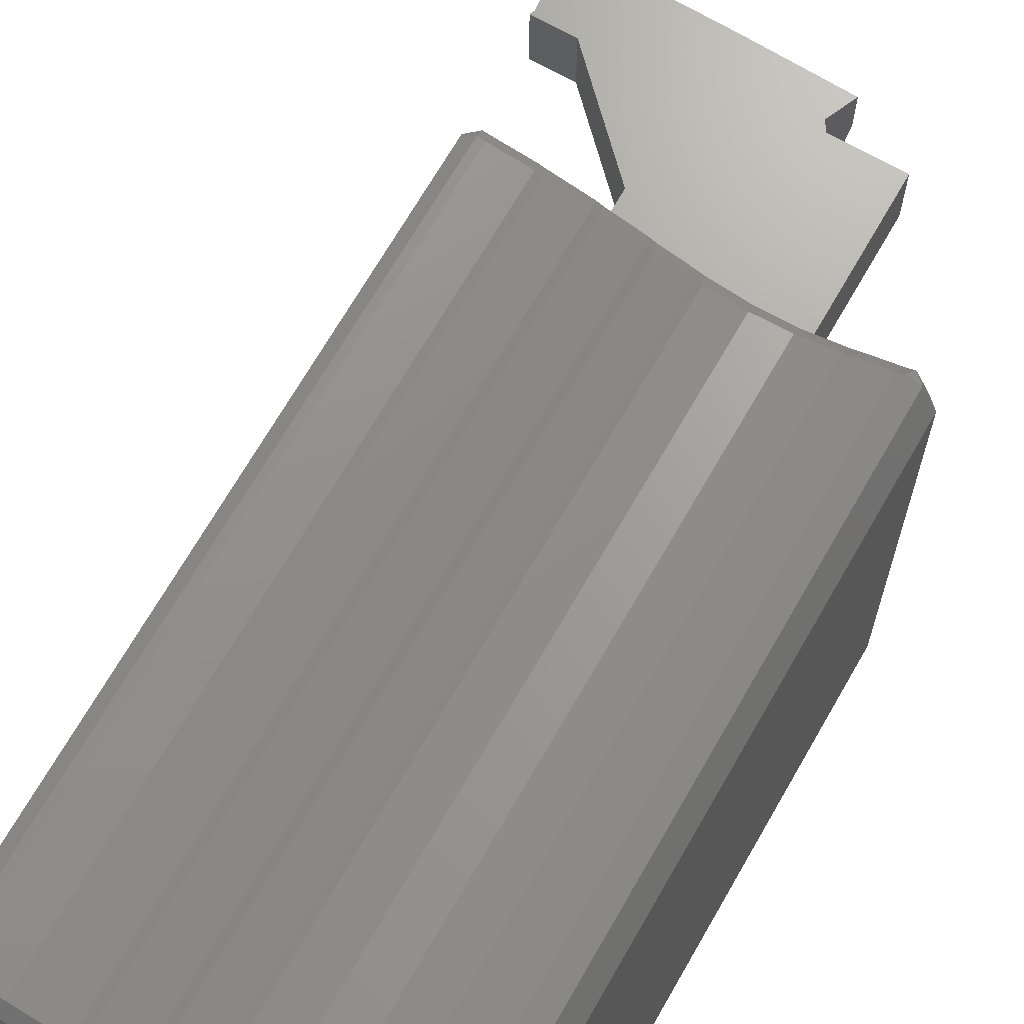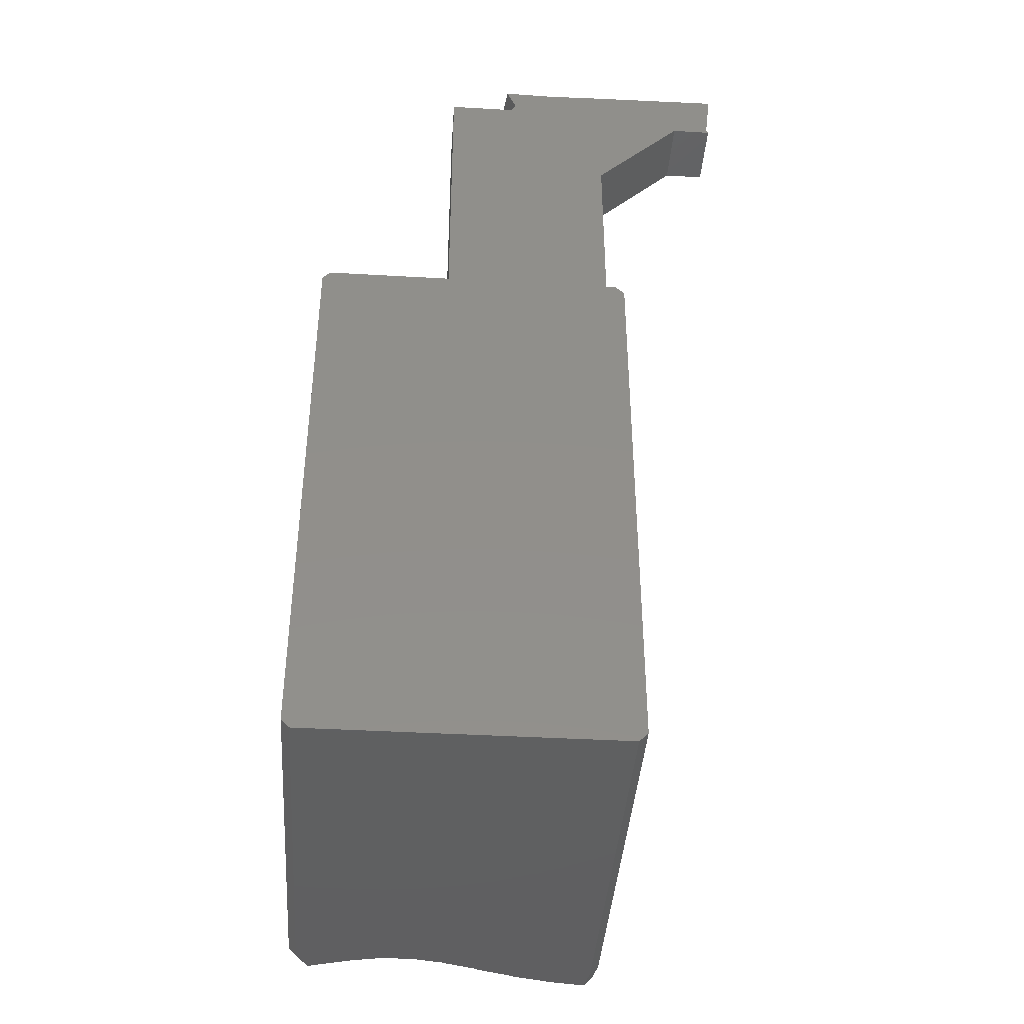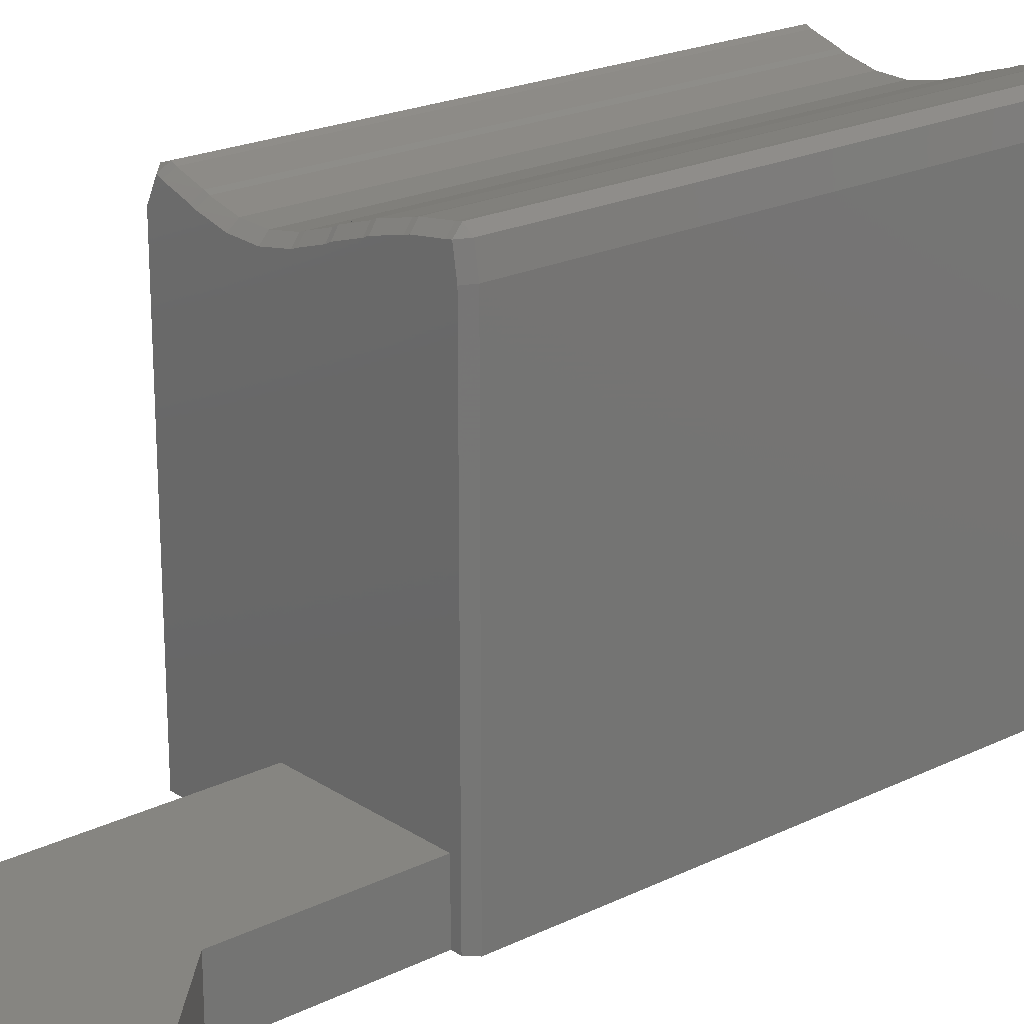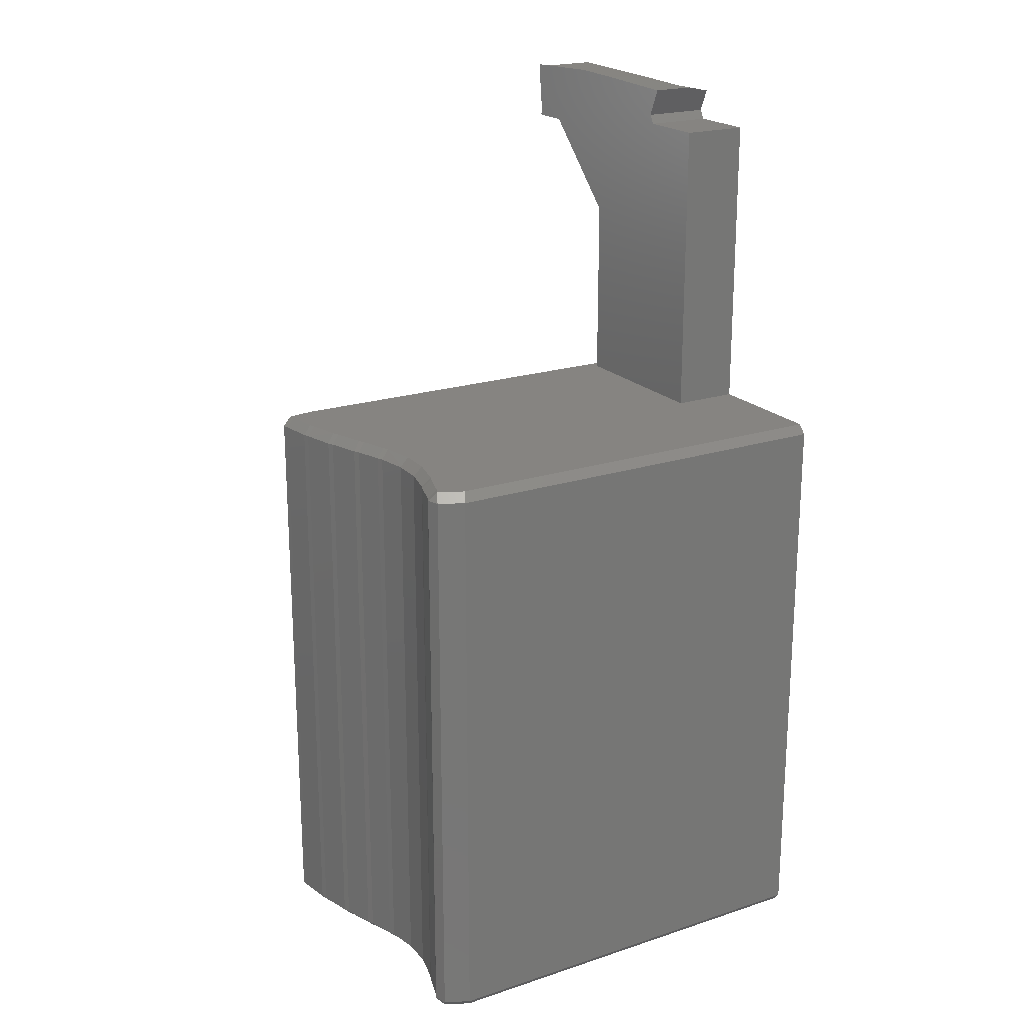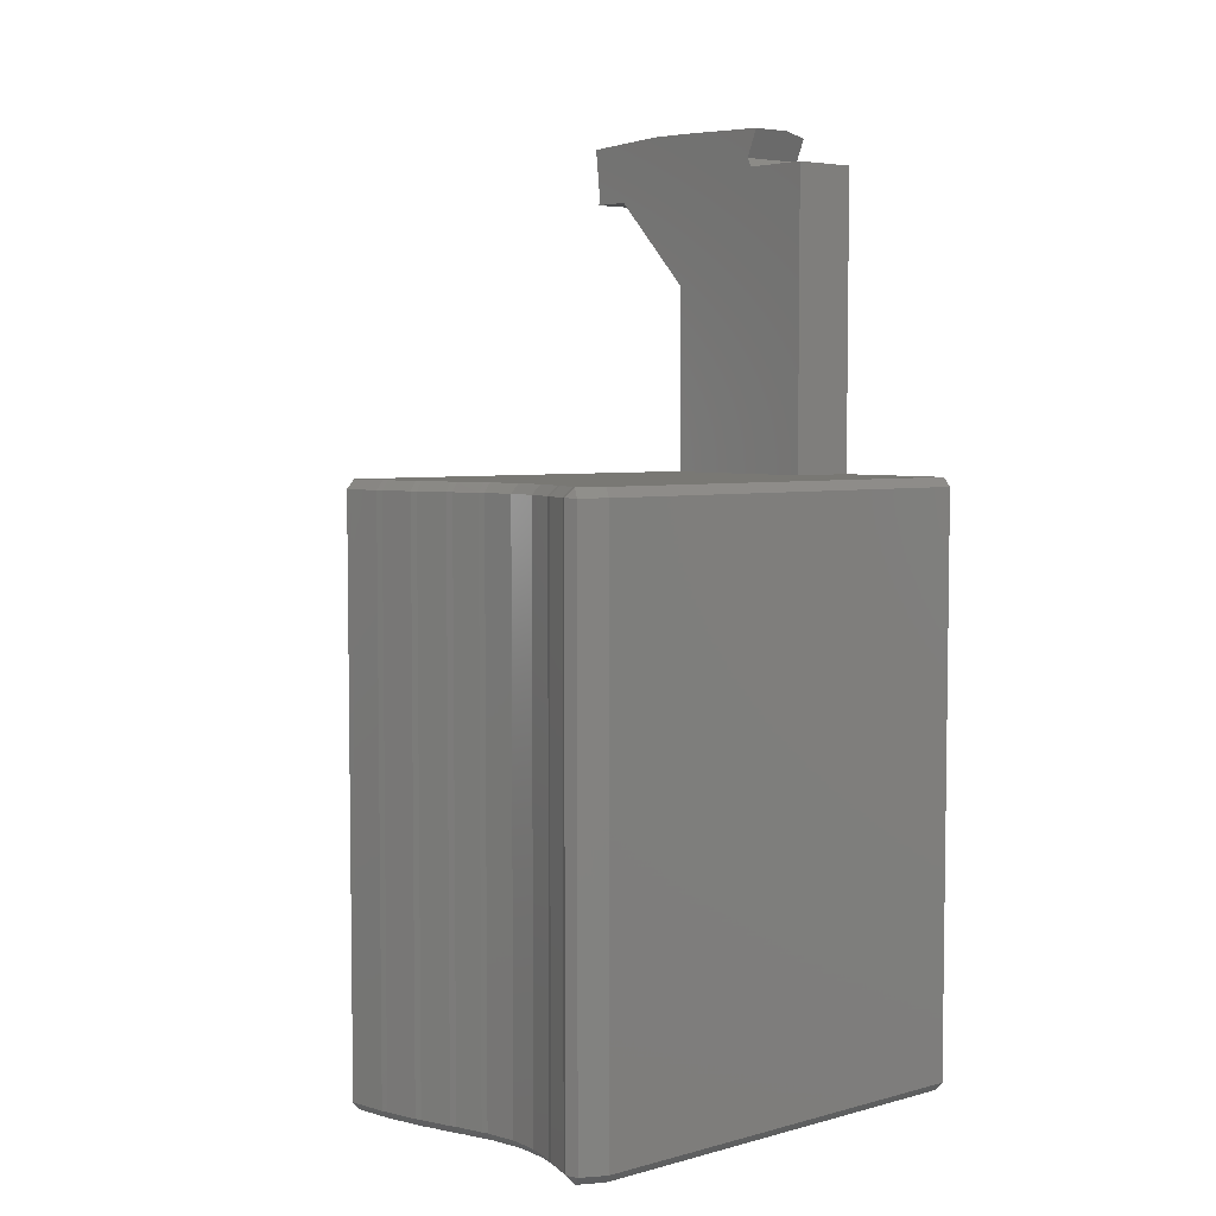
<metadata>
{"format":"stl","ext":"stl","renderer":"f3d","projection":"perspective","resolution":1024,"background":"white","views":[{"elev":68.6,"azim":29.8,"up":"+Z"},{"elev":-40.9,"azim":176.0,"up":"+Y"},{"elev":21.3,"azim":-130.9,"up":"+Z"},{"elev":20.7,"azim":59.4,"up":"+Y"},{"elev":5.0,"azim":50.1,"up":"+Y"}]}
</metadata>
<code>
# stl→obj: 259 verts, 524 faces
v 26.64 -89.71 52.42
v 30.35 -153.7 51.88
v 30.35 -89.71 51.88
v 26.64 -153.7 52.42
v 25.95 -89.71 52.53
v 25.95 -153.7 52.53
v 31.02 -89.71 51.68
v 34.75 -91.01 50.79
v 34.75 -89.71 50.79
v 34.75 -152.4 50.79
v 31.02 -153.7 51.68
v 34.75 -153.7 50.79
v 35.39 -91.01 50.5
v 38.88 -91.01 49.41
v 38.88 -89.71 49.41
v 38.88 -152.4 49.41
v 35.39 -89.71 50.5
v 35.39 -152.4 50.5
v 38.88 -153.7 49.41
v 35.39 -153.7 50.5
v 39.51 -91.01 49.1
v 42.54 -91.01 48.18
v 42.54 -89.71 48.18
v 39.51 -89.71 49.1
v 39.51 -152.4 49.1
v 42.54 -153.7 48.18
v 39.51 -153.7 49.1
v 43.2 -91.01 47.93
v 46.65 -89.71 47.33
v 43.2 -89.71 47.93
v 46.65 -153.7 47.33
v 43.2 -152.4 47.93
v 43.2 -153.7 47.93
v 50.04 -153.7 47.45
v 50.04 -89.71 47.45
v 53.52 -153.7 48.27
v 53.52 -89.71 48.27
v 54.16 -89.71 48.55
v 57.37 -153.7 49.57
v 57.37 -89.71 49.57
v 54.16 -153.7 48.55
v 57.99 -153.7 49.88
v 57.99 -89.71 49.88
v 24.3 -153.7 0
v 24.3 -89.71 48.76
v 24.3 -89.71 0
v 24.3 -153.7 48.76
v 24.8 -89.71 51.72
v 24.8 -153.7 51.72
v 25.28 -88.71 48.59
v 25.79 -88.71 51.55
v 24.47 -89.54 0
v 25.28 -88.71 0
v 25.37 -88.71 0
v 26.44 -88.71 7.5
v 27.2 -88.71 7.5
v 26.44 -88.71 0
v 26.48 -88.71 51.43
v 27.39 -88.71 7.5
v 29.93 -88.71 7.5
v 30.73 -88.71 50.72
v 30.06 -88.71 50.93
v 30.82 -89.01 51.01
v 30.95 -88.71 7.5
v 31.43 -88.71 7.5
v 31.62 -88.71 7.5
v 34.98 -88.71 49.59
v 34.34 -88.71 49.87
v 35.09 -88.98 49.84
v 34.15 -88.71 7.5
v 35.18 -88.71 7.5
v 35.63 -88.71 7.5
v 35.82 -88.71 7.5
v 35.12 -89.06 49.91
v 35.22 -89.3 50.13
v 38.24 -88.71 7.5
v 38.43 -88.71 48.52
v 39.25 -88.71 7.5
v 39.06 -88.71 48.21
v 39.22 -89.06 48.52
v 39.69 -88.71 7.5
v 39.88 -88.71 7.5
v 42.1 -88.71 7.5
v 42.19 -88.71 47.24
v 43.04 -88.71 7.5
v 42.85 -88.71 47
v 42.88 -88.79 47.07
v 43.5 -88.71 7.5
v 43.02 -89.21 47.46
v 42.97 -89.06 47.32
v 43.7 -88.71 7.5
v 46.22 -88.71 0
v 45.57 -88.71 7.5
v 45.57 -88.71 0
v 46.63 -88.71 27.44
v 46.55 -88.71 46.33
v 46.53 -88.71 21.29
v 46.71 -88.71 7.348
v 46.74 -88.71 0
v 46.65 -89.66 47.28
v 46.65 -89.62 47.24
v 46.87 -88.71 11.53
v 50.22 -88.74 46.5
v 50.23 -88.71 46.47
v 46.8 -88.71 0
v 50.18 -88.71 39.49
v 49.29 -88.71 0
v 50.23 -88.71 45.04
v 50.05 -89.6 47.34
v 49.94 -88.71 0
v 49.41 -88.71 0
v 50.57 -88.71 33.36
v 52.93 -88.71 0
v 50.48 -88.71 0
v 53.92 -88.71 47.35
v 53.78 -89.06 47.68
v 54.56 -88.71 47.63
v 53.04 -88.71 0
v 53.57 -88.71 0
v 57.81 -88.71 48.67
v 54.12 -88.71 0
v 56.85 -88.71 0
v 57.57 -89.25 49.15
v 59.55 -88.71 0
v 56.95 -88.71 0
v 58.44 -88.71 48.98
v 59.78 -88.71 46.3
v 59.78 -88.71 0
v 60.67 -153.7 46.75
v 60.67 -89.71 0
v 60.67 -89.71 46.75
v 60.67 -153.7 0
v 59.33 -153.7 49.43
v 59.33 -89.71 49.43
v 60.51 -89.53 0
v 57.57 -154.2 49.15
v 58.44 -154.7 48.98
v 59.78 -154.7 46.3
v 59.55 -154.7 0
v 59.78 -154.7 0
v 57.81 -154.7 48.67
v 60.51 -153.9 0
v 56.95 -154.7 0
v 56.85 -154.7 0
v 54.56 -154.7 47.63
v 54.12 -154.7 0
v 53.57 -154.7 0
v 53.78 -154.4 47.68
v 53.92 -154.7 47.35
v 53.04 -154.7 0
v 52.93 -154.7 0
v 50.05 -153.8 47.34
v 50.23 -154.7 45.04
v 50.23 -154.7 46.47
v 50.18 -154.7 39.49
v 50.57 -154.7 33.36
v 50.48 -154.7 0
v 49.94 -154.7 0
v 50.22 -154.7 46.5
v 49.41 -154.7 0
v 49.29 -154.7 0
v 46.8 -154.7 0
v 46.55 -154.7 46.33
v 46.63 -154.7 27.44
v 46.87 -154.7 11.53
v 46.71 -154.7 7.348
v 46.74 -154.7 0
v 46.65 -153.8 47.24
v 46.65 -153.8 47.28
v 46.53 -154.7 21.29
v 42.85 -154.7 47
v 43.02 -154.2 47.46
v 42.97 -154.4 47.32
v 42.88 -154.6 47.07
v 46.22 -154.7 0
v 43.86 -154.7 0
v 43.74 -154.7 0
v 42.19 -154.7 47.24
v 43.2 -154.7 0
v 39.06 -154.7 48.21
v 39.22 -154.4 48.52
v 42.67 -154.7 0
v 40.02 -154.7 0
v 39.92 -154.7 0
v 38.43 -154.7 48.52
v 39.4 -154.7 0
v 35.22 -154.1 50.13
v 35.12 -154.4 49.91
v 35.09 -154.4 49.84
v 34.98 -154.7 49.59
v 38.82 -154.7 0
v 35.97 -154.7 0
v 34.34 -154.7 49.87
v 35.86 -154.7 0
v 35.33 -154.7 0
v 30.73 -154.7 50.72
v 34.74 -154.7 0
v 31.77 -154.7 0
v 30.82 -154.4 51.01
v 31.66 -154.7 0
v 30.06 -154.7 50.93
v 31.1 -154.7 0
v 30.52 -154.7 0
v 26.48 -154.7 51.43
v 27.55 -154.7 0
v 25.79 -154.7 51.55
v 25.37 -154.7 0
v 25.28 -154.7 48.59
v 25.28 -154.7 0
v 27.44 -154.7 0
v 24.47 -153.9 0
v 16.44 -57.67 7.5
v 26.44 -50.71 7.5
v 21.93 -50.63 7.5
v 21.36 -50.66 7.5
v 26.44 -67.67 7.5
v 11.45 -51.17 7.5
v 12.15 -57.14 7.5
v 38.02 -55.21 7.5
v 29.01 -50.78 7.5
v 37.42 -54.21 7.5
v 38.77 -51.1 7.5
v 45.57 -55.21 7.5
v 11.94 -57.67 7.5
v 30.35 -50.82 4.872
v 29.58 -50.8 5.122
v 29.01 -50.78 5.308
v 38.77 -51.1 2.741
v 26.72 -50.72 5.962
v 26.44 -50.71 6.063
v 21.98 -50.64 7.486
v 11.94 -57.67 0
v 16.44 -57.67 0
v 26.44 -67.67 0
v 45.57 -55.21 0
v 38.53 -51.66 0.255
v 32.29 -51.85 0
v 29.34 -51.7 0.9785
v 29.28 -51.75 0.763
v 38.5 -51.71 0
v 30.02 -51.11 3.598
v 38.64 -51.4 1.415
v 29.76 -51.77 0
v 29.28 -51.75 0
v 29.28 -51.75 0.2992
v 25.4 -51.66 1.873
v 25.67 -51.46 2.721
v 26.01 -51.67 0
v 25.4 -51.66 1.825
v 25.4 -51.66 0.6052
v 25.4 -51.66 0
v 11.48 -51.42 6.316
v 24.54 -51.64 0
v 11.48 -51.42 2.595
v 11.48 -51.42 0
v 12.15 -57.14 0
v 11.62 -52.6 0
v 37.42 -54.21 0
v 38.02 -55.21 0
f 1 2 3
f 2 1 4
f 5 4 1
f 4 5 6
f 7 8 9
f 8 7 10
f 11 10 7
f 10 11 12
f 3 11 7
f 11 3 2
f 13 14 15
f 14 13 16
f 13 15 17
f 18 16 13
f 16 18 19
f 19 18 20
f 8 18 13
f 18 8 10
f 21 22 23
f 21 23 24
f 25 22 21
f 22 25 26
f 26 25 27
f 14 25 21
f 25 14 16
f 28 29 30
f 29 28 31
f 32 31 28
f 31 32 33
f 22 32 28
f 26 32 22
f 32 26 33
f 29 34 35
f 34 29 31
f 35 36 37
f 36 35 34
f 38 39 40
f 39 38 41
f 37 41 38
f 41 37 36
f 40 42 43
f 42 40 39
f 44 45 46
f 45 44 47
f 48 6 5
f 6 48 49
f 47 48 45
f 48 47 49
f 50 45 48
f 50 48 51
f 51 48 5
f 46 50 52
f 50 46 45
f 53 52 50
f 54 50 51
f 50 54 53
f 55 51 56
f 54 55 57
f 55 54 51
f 58 51 1
f 56 58 59
f 58 56 51
f 1 51 5
f 58 60 59
f 61 62 61
f 61 62 63
f 62 1 3
f 62 58 1
f 60 62 64
f 62 60 58
f 7 62 3
f 63 62 7
f 65 61 66
f 61 65 62
f 64 62 65
f 67 68 69
f 68 61 61
f 70 68 71
f 68 70 61
f 68 7 9
f 68 63 7
f 63 68 61
f 61 70 66
f 71 68 72
f 72 67 73
f 67 72 68
f 69 68 74
f 75 9 17
f 68 75 74
f 75 68 9
f 17 9 13
f 9 8 13
f 67 76 73
f 76 77 78
f 77 76 67
f 77 17 15
f 77 75 17
f 77 69 74
f 69 77 67
f 75 77 74
f 79 77 80
f 81 79 82
f 79 81 77
f 78 77 81
f 24 15 21
f 15 14 21
f 80 15 24
f 15 80 77
f 83 84 85
f 84 83 79
f 79 80 24
f 86 84 87
f 84 79 23
f 82 79 83
f 23 79 24
f 85 84 88
f 89 23 30
f 84 89 90
f 89 84 23
f 87 84 90
f 88 86 91
f 86 88 84
f 23 22 28
f 30 23 28
f 92 93 86
f 93 92 94
f 86 93 91
f 95 86 96
f 97 86 95
f 98 86 97
f 92 98 99
f 98 92 86
f 100 30 29
f 101 30 100
f 101 89 30
f 101 90 89
f 101 87 90
f 87 101 86
f 96 86 101
f 98 97 102
f 102 97 95
f 96 103 104
f 103 101 100
f 103 96 101
f 105 106 107
f 106 105 108
f 100 35 109
f 100 109 103
f 35 100 29
f 108 96 104
f 108 95 96
f 108 102 95
f 105 102 108
f 102 105 98
f 98 105 99
f 110 111 112
f 107 112 111
f 112 107 106
f 113 114 115
f 109 37 116
f 109 116 115
f 37 109 35
f 115 103 109
f 103 115 104
f 115 108 104
f 115 106 108
f 115 112 106
f 114 112 115
f 112 114 110
f 116 37 117
f 118 115 117
f 115 118 113
f 117 37 38
f 119 118 117
f 115 116 117
f 120 117 120
f 121 117 120
f 117 121 119
f 122 121 120
f 38 123 120
f 123 38 40
f 117 38 120
f 124 125 126
f 126 120 120
f 125 120 126
f 120 125 122
f 124 127 128
f 127 124 126
f 129 130 131
f 130 129 132
f 120 123 126
f 133 131 134
f 131 133 129
f 135 128 127
f 43 133 134
f 133 43 42
f 127 126 134
f 127 130 135
f 130 127 131
f 127 134 131
f 43 123 40
f 123 43 126
f 126 43 134
f 136 42 39
f 42 136 137
f 129 133 138
f 139 138 137
f 138 139 140
f 133 137 138
f 133 42 137
f 137 136 141
f 138 132 129
f 132 138 142
f 137 143 139
f 138 140 142
f 141 137 141
f 143 141 144
f 141 143 137
f 41 136 39
f 136 41 141
f 145 141 141
f 146 145 147
f 145 146 141
f 141 146 144
f 141 41 145
f 145 36 148
f 145 148 149
f 41 36 145
f 145 150 147
f 150 149 151
f 149 150 145
f 152 36 34
f 36 152 148
f 148 152 149
f 153 149 154
f 155 149 153
f 156 149 155
f 157 156 158
f 156 157 149
f 159 149 152
f 149 159 154
f 149 157 151
f 156 160 158
f 161 156 155
f 156 161 160
f 162 155 153
f 155 162 161
f 163 153 154
f 164 153 163
f 165 153 164
f 162 165 166
f 162 166 167
f 165 162 153
f 168 159 169
f 163 159 168
f 159 163 154
f 169 34 31
f 34 169 152
f 152 169 159
f 164 170 165
f 165 170 166
f 171 163 168
f 33 169 31
f 33 168 169
f 172 168 33
f 173 168 172
f 174 168 173
f 168 174 171
f 171 164 163
f 171 170 164
f 171 166 170
f 175 166 171
f 166 175 167
f 175 171 176
f 177 178 179
f 26 172 33
f 178 172 26
f 172 178 173
f 177 171 178
f 171 177 176
f 173 178 174
f 180 27 181
f 182 178 180
f 178 182 179
f 27 180 26
f 26 180 178
f 180 183 182
f 174 178 171
f 184 180 185
f 180 184 183
f 19 181 27
f 181 19 185
f 181 185 180
f 16 19 25
f 25 19 27
f 184 185 186
f 19 20 185
f 185 187 188
f 185 189 190
f 187 185 20
f 189 185 188
f 191 190 192
f 191 185 190
f 185 191 186
f 12 187 20
f 193 187 12
f 187 193 188
f 188 193 189
f 18 12 20
f 194 190 193
f 190 194 192
f 194 193 195
f 10 12 18
f 12 11 193
f 189 193 190
f 196 193 196
f 197 193 196
f 193 197 195
f 197 196 198
f 193 199 196
f 199 193 11
f 200 201 202
f 2 201 11
f 200 196 201
f 196 200 198
f 11 201 199
f 201 196 196
f 2 4 201
f 199 201 196
f 203 204 205
f 203 201 204
f 201 203 202
f 4 204 201
f 206 4 6
f 4 206 204
f 207 208 209
f 208 207 206
f 210 204 206
f 204 210 205
f 206 207 210
f 49 47 208
f 208 44 211
f 44 208 47
f 206 49 208
f 6 49 206
f 208 211 209
f 212 213 214
f 212 214 215
f 213 212 216
f 217 212 215
f 212 217 218
f 219 72 73
f 219 216 72
f 72 216 71
f 71 216 70
f 70 216 66
f 66 216 65
f 65 216 64
f 220 221 222
f 219 220 216
f 64 216 60
f 60 216 59
f 216 220 213
f 59 216 56
f 56 216 55
f 223 91 93
f 223 88 91
f 223 85 88
f 223 83 85
f 219 83 223
f 83 219 82
f 82 219 81
f 81 219 78
f 78 219 76
f 220 219 221
f 219 73 76
f 212 218 224
f 225 220 222
f 220 226 227
f 220 225 226
f 228 225 222
f 229 213 220
f 213 229 230
f 229 220 227
f 213 231 214
f 231 213 230
f 232 212 224
f 212 232 233
f 234 212 233
f 212 234 216
f 57 216 234
f 216 57 55
f 93 235 223
f 235 93 94
f 236 237 238
f 239 237 239
f 238 237 239
f 237 236 240
f 228 241 225
f 241 228 242
f 243 244 245
f 243 239 237
f 239 243 245
f 236 241 242
f 241 236 238
f 241 227 226
f 246 227 241
f 227 246 229
f 247 229 246
f 238 246 241
f 246 238 239
f 225 241 226
f 246 239 239
f 248 239 245
f 248 245 244
f 239 248 246
f 248 249 246
f 249 248 250
f 250 248 251
f 247 230 229
f 230 247 231
f 231 215 214
f 246 231 247
f 231 246 215
f 215 252 217
f 252 215 246
f 250 251 253
f 246 254 252
f 253 246 249
f 253 249 250
f 246 253 254
f 254 253 255
f 218 254 256
f 254 218 252
f 252 218 217
f 256 254 257
f 257 254 255
f 232 218 256
f 218 232 224
f 219 258 221
f 258 219 259
f 221 228 222
f 258 228 221
f 228 258 242
f 242 258 236
f 236 258 240
f 235 219 223
f 219 235 259
f 143 132 142
f 150 132 147
f 139 142 140
f 143 142 139
f 132 143 144
f 135 124 128
f 132 144 146
f 135 125 124
f 132 146 147
f 130 125 135
f 151 132 150
f 125 130 122
f 121 130 119
f 122 130 121
f 132 151 130
f 130 118 119
f 113 130 151
f 130 113 118
f 157 113 151
f 157 114 113
f 158 114 157
f 158 110 114
f 160 110 158
f 160 111 110
f 161 111 160
f 161 107 111
f 162 107 161
f 162 105 107
f 167 105 162
f 167 99 105
f 175 99 167
f 175 92 99
f 175 94 92
f 176 94 175
f 177 94 176
f 179 94 177
f 182 94 179
f 183 94 182
f 184 94 183
f 186 94 184
f 191 94 186
f 192 94 191
f 234 94 57
f 94 234 235
f 94 192 46
f 46 192 194
f 46 194 195
f 46 195 197
f 258 237 240
f 235 234 259
f 46 197 198
f 44 198 200
f 44 200 202
f 44 202 203
f 237 259 234
f 259 237 258
f 44 203 205
f 44 205 210
f 237 234 243
f 243 234 244
f 234 248 244
f 234 251 248
f 234 253 251
f 233 253 234
f 257 233 256
f 233 257 253
f 253 257 255
f 233 232 256
f 211 210 207
f 198 44 46
f 211 207 209
f 210 211 44
f 94 46 57
f 54 52 53
f 52 57 46
f 57 52 54

</code>
